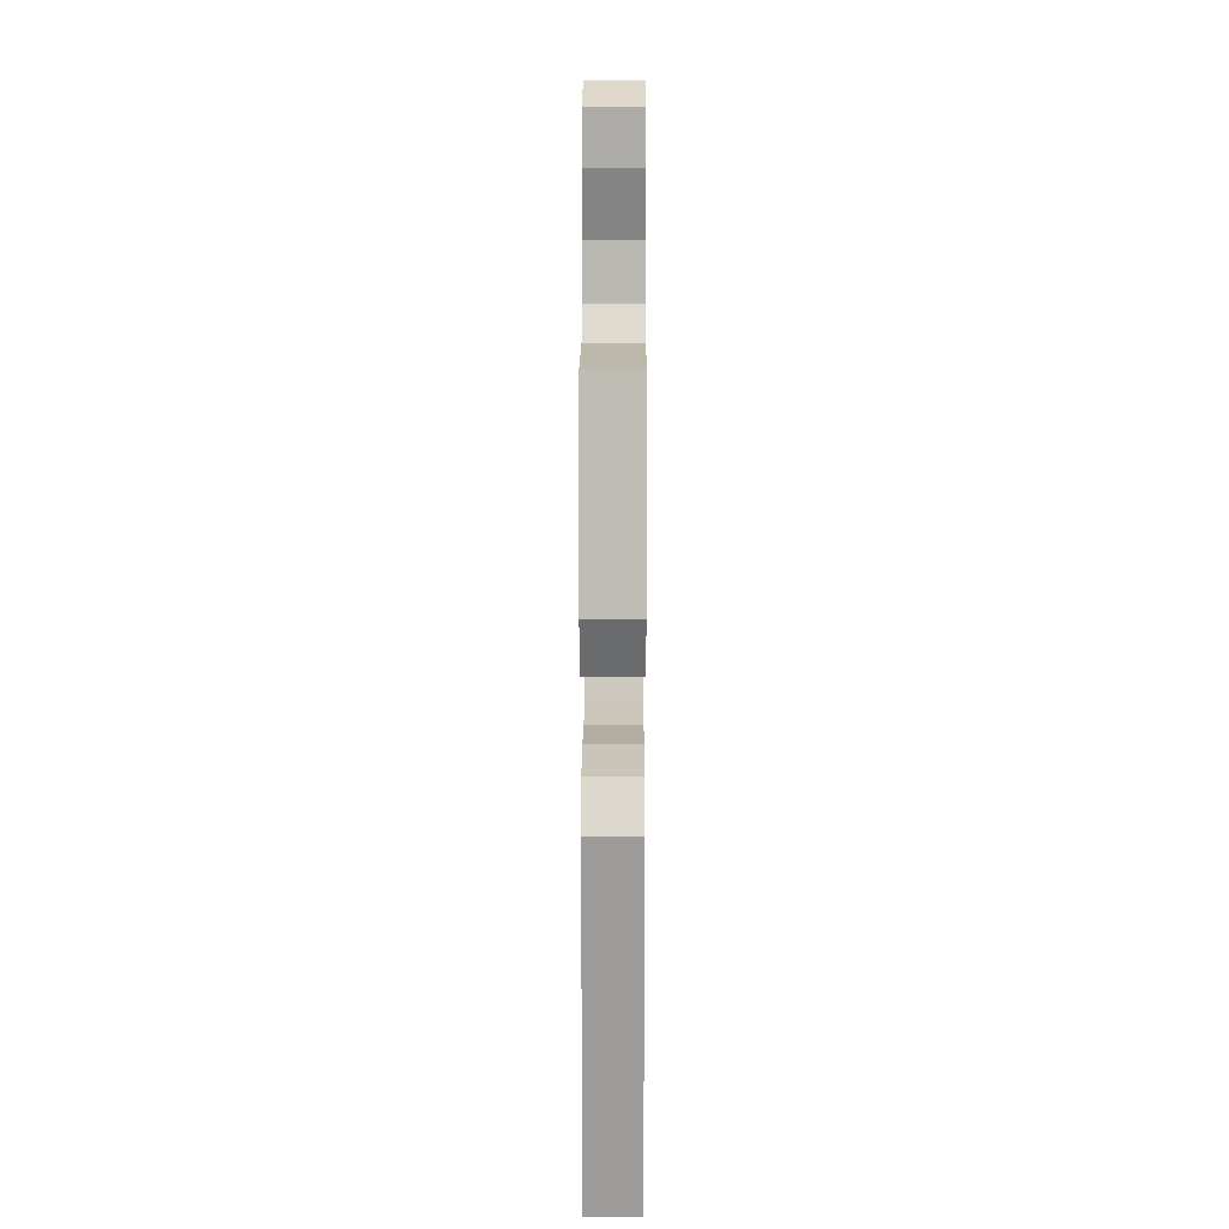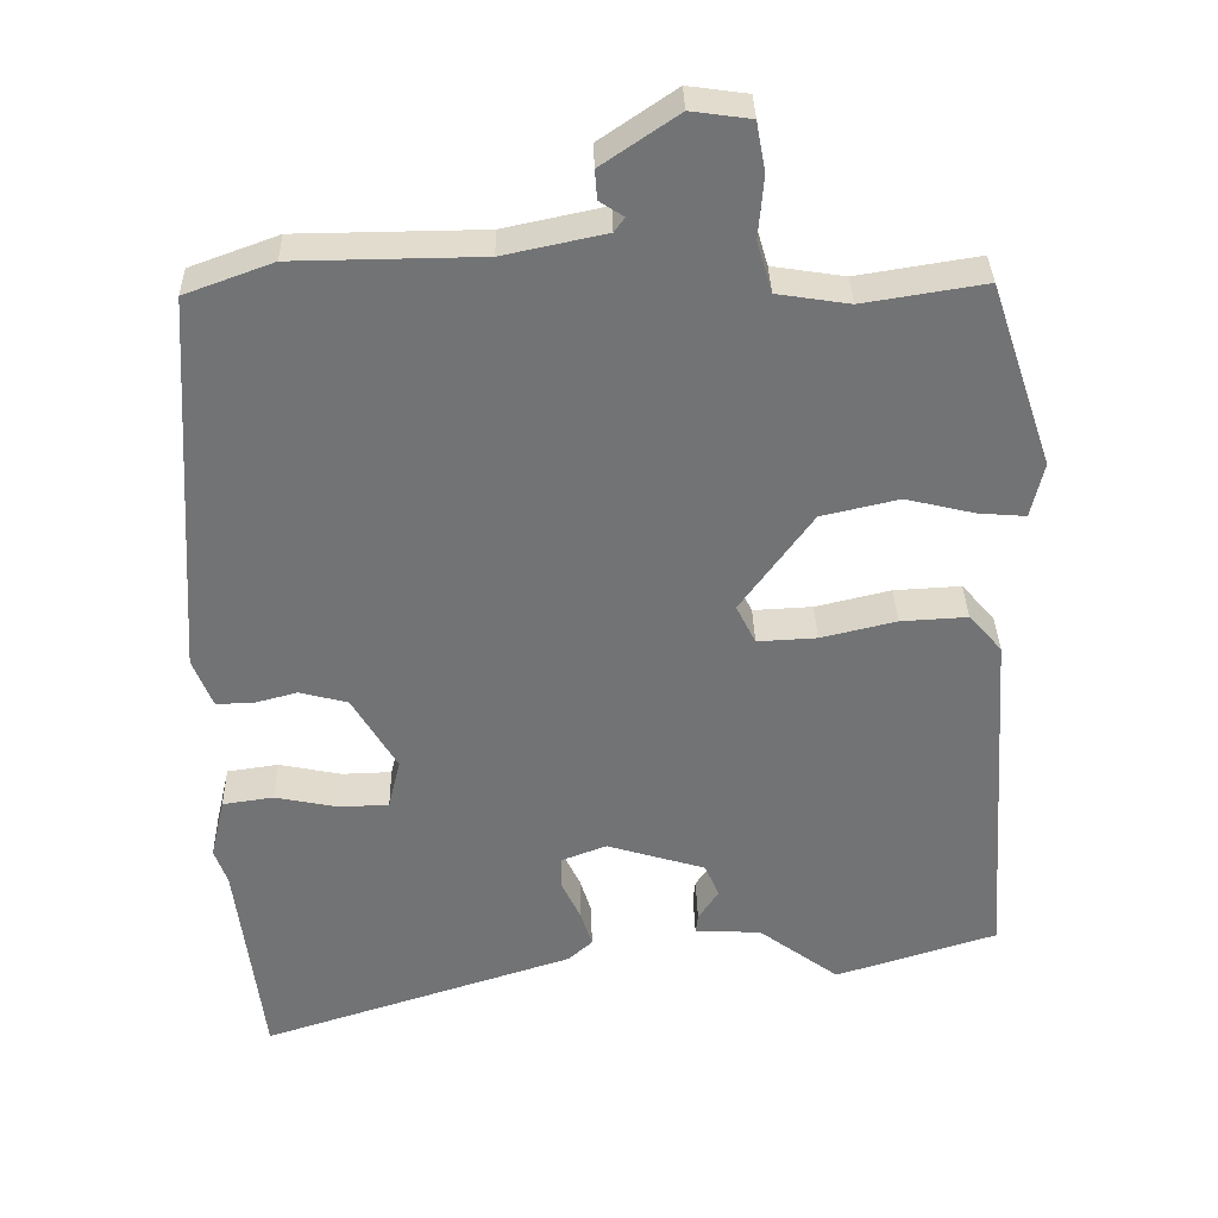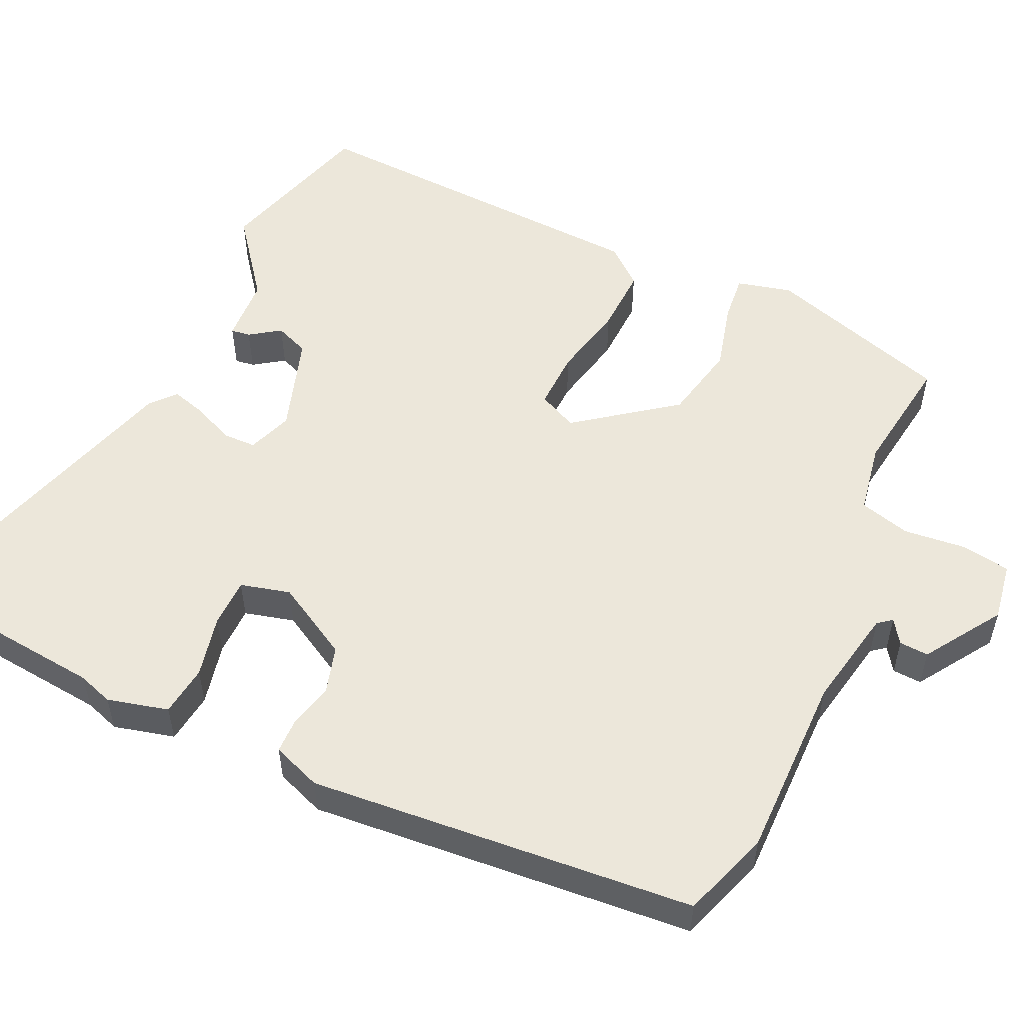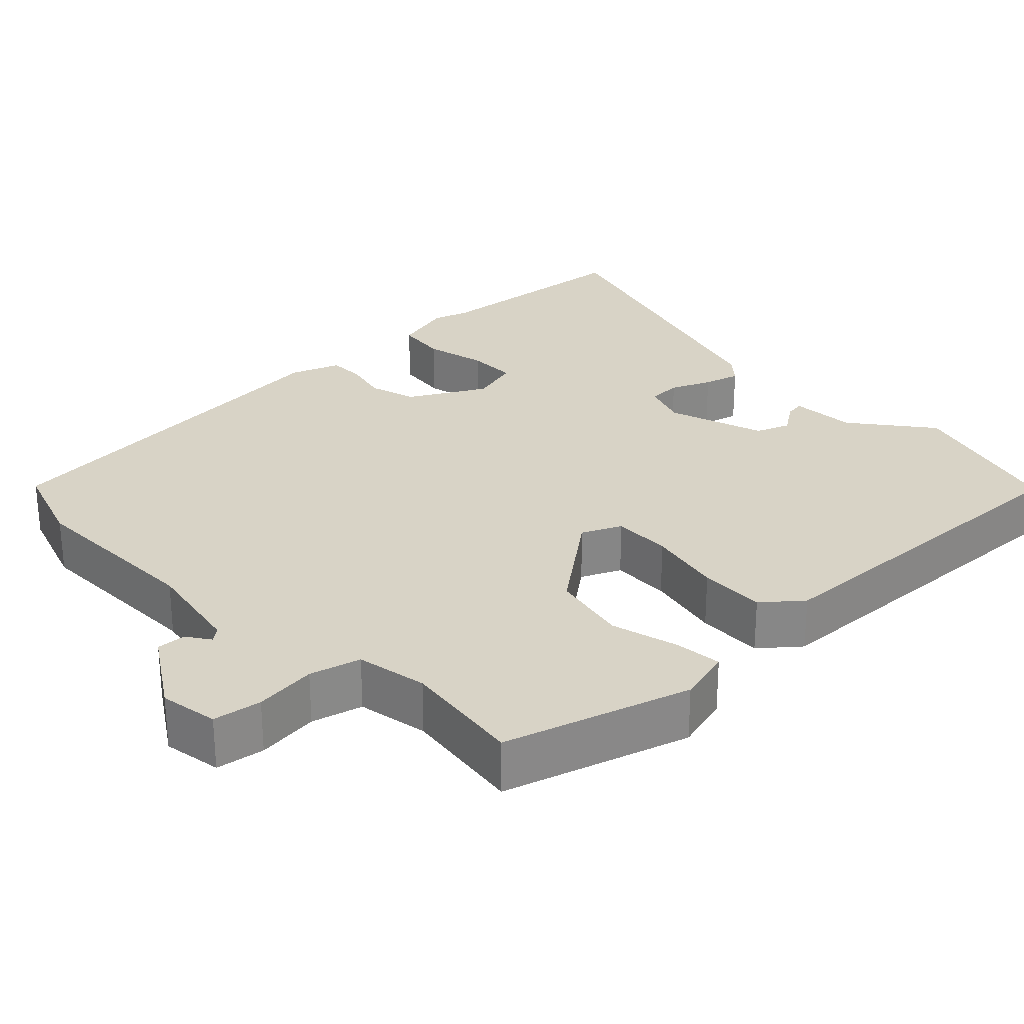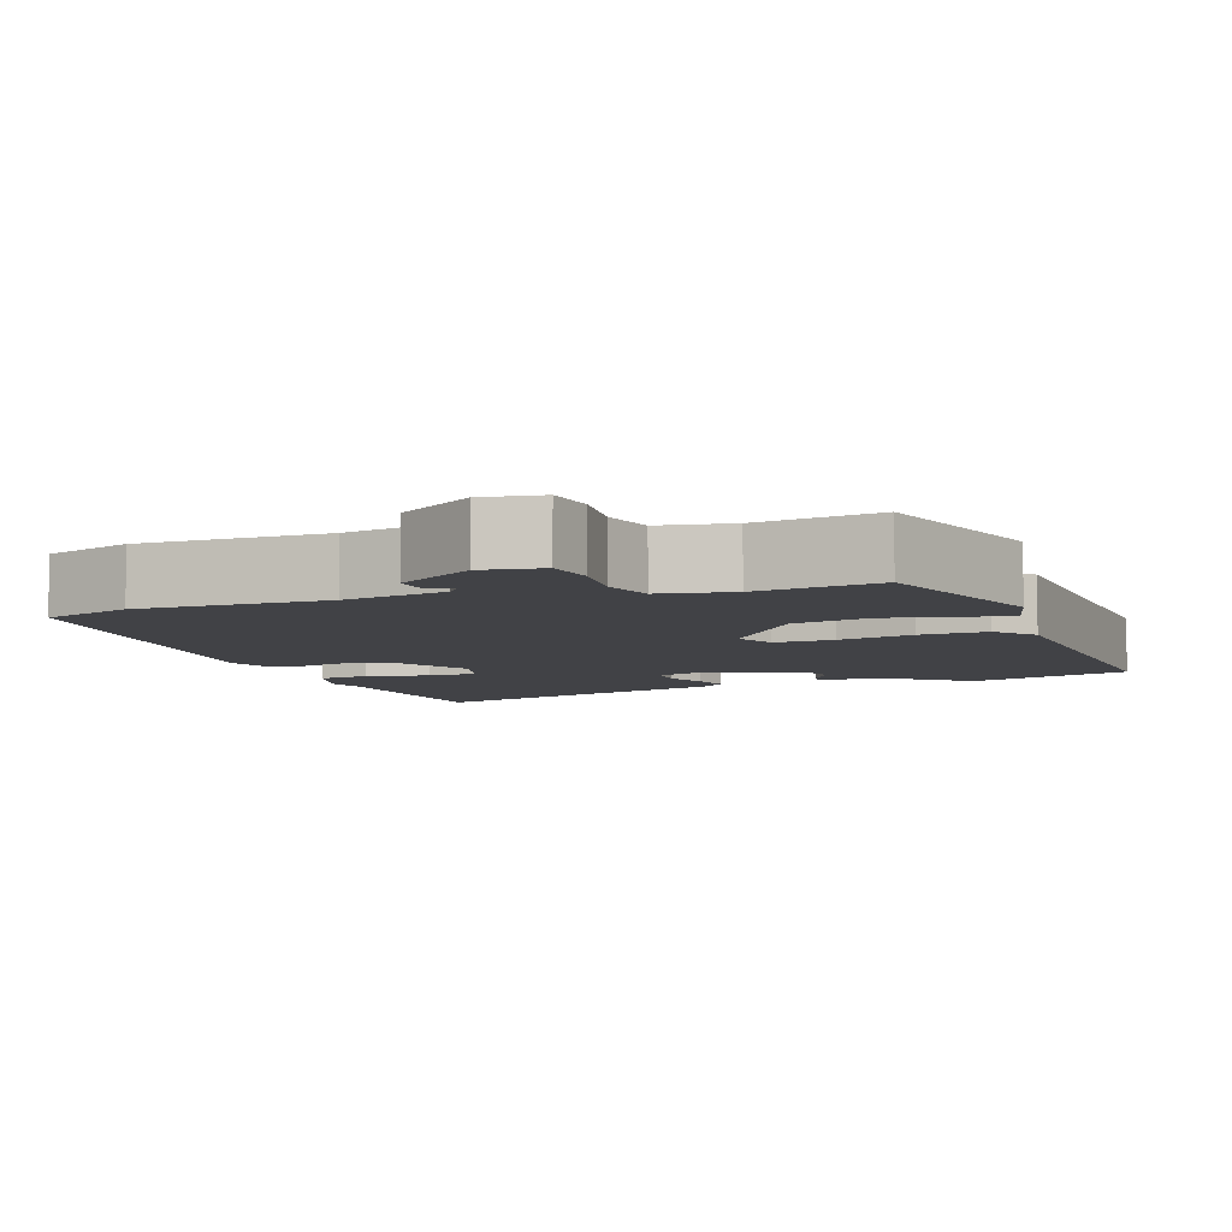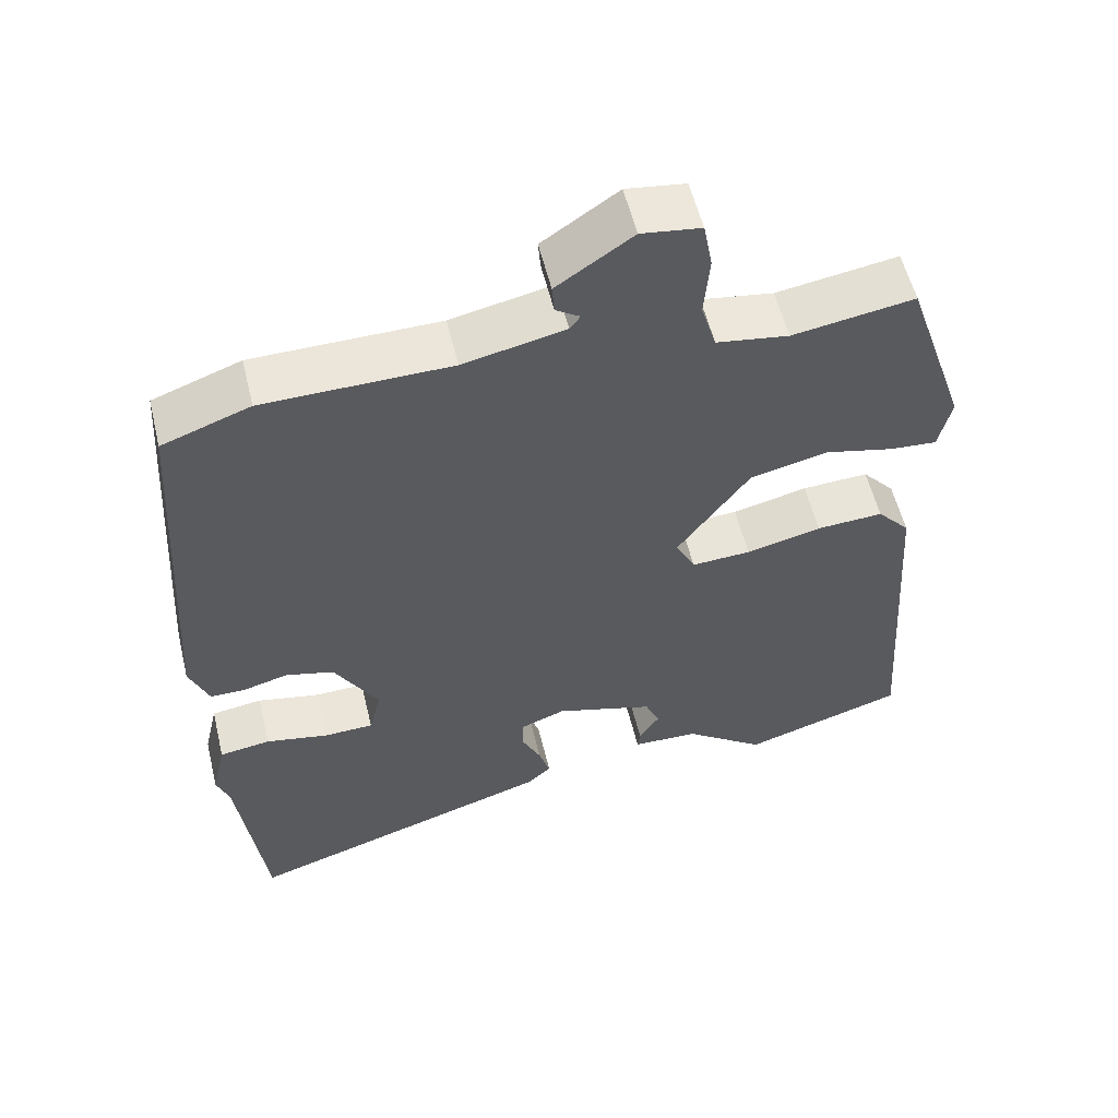
<metadata>
{"format":"obj","ext":"obj","renderer":"f3d","projection":"perspective","resolution":1024,"background":"white","views":[{"elev":23.8,"azim":90.2,"up":"+Z"},{"elev":34.3,"azim":-1.3,"up":"+Z"},{"elev":53.6,"azim":-66.3,"up":"+Y"},{"elev":27.8,"azim":44.4,"up":"+Y"},{"elev":-6.6,"azim":18.4,"up":"+Y"},{"elev":56.4,"azim":-13.6,"up":"+Z"}]}
</metadata>
<code>
v -0.48 0.07 -0.659
v -0.515 0.07 -0.375
v -0.532 0.07 -0.328
v -0.513 0.07 -0.246
v -0.445 0.07 -0.236
v -0.361 0.07 -0.253
v -0.295 0.07 -0.251
v -0.279 0.07 -0.184
v -0.338 0.07 -0.084
v -0.402 0.07 -0.067
v -0.462 0.07 -0.083
v -0.509 0.07 -0.083
v -0.535 0.07 -0.018
v -0.502 0.07 0.499
v -0.385 0.07 0.542
v -0.137 0.07 0.545
v -0.002 0.07 0.574
v 0.012 0.07 0.593
v -0.02 0.07 0.614
v -0.023 0.07 0.653
v 0.078 0.07 0.722
v 0.157 0.07 0.711
v 0.169 0.07 0.646
v 0.162 0.07 0.562
v 0.182 0.07 0.494
v 0.278 0.07 0.479
v 0.44 0.07 0.505
v 0.523 0.07 0.259
v 0.506 0.07 0.185
v 0.443 0.07 0.19
v 0.351 0.07 0.212
v 0.248 0.07 0.188
v 0.152 0.07 0.055
v 0.178 0.07 0.003
v 0.257 0.07 0.007
v 0.357 0.07 0.031
v 0.446 0.07 0.036
v 0.49 0.07 -0.014
v 0.523 0.07 -0.493
v 0.307 0.07 -0.561
v 0.199 0.07 -0.481
v 0.111 0.07 -0.478
v 0.114 0.07 -0.452
v 0.141 0.07 -0.411
v 0.122 0.07 -0.366
v -0.01 0.07 -0.326
v -0.07 0.07 -0.349
v -0.07 0.07 -0.394
v -0.045 0.07 -0.447
v -0.03 0.07 -0.495
v -0.062 0.07 -0.524
v -0.48 0 -0.659
v -0.515 0 -0.375
v -0.532 0 -0.328
v -0.513 0 -0.246
v -0.445 0 -0.236
v -0.361 0 -0.253
v -0.295 0 -0.251
v -0.279 0 -0.184
v -0.338 0 -0.084
v -0.402 0 -0.067
v -0.462 0 -0.083
v -0.509 0 -0.083
v -0.535 0 -0.018
v -0.502 0 0.499
v -0.385 0 0.542
v -0.137 0 0.545
v -0.002 0 0.574
v 0.012 0 0.593
v -0.02 0 0.614
v -0.023 0 0.653
v 0.078 0 0.722
v 0.157 0 0.711
v 0.169 0 0.646
v 0.162 0 0.562
v 0.182 0 0.494
v 0.278 0 0.479
v 0.44 0 0.505
v 0.523 0 0.259
v 0.506 0 0.185
v 0.443 0 0.19
v 0.351 0 0.212
v 0.248 0 0.188
v 0.152 0 0.055
v 0.178 0 0.003
v 0.257 0 0.007
v 0.357 0 0.031
v 0.446 0 0.036
v 0.49 0 -0.014
v 0.523 0 -0.493
v 0.307 0 -0.561
v 0.199 0 -0.481
v 0.111 0 -0.478
v 0.114 0 -0.452
v 0.141 0 -0.411
v 0.122 0 -0.366
v -0.01 0 -0.326
v -0.07 0 -0.349
v -0.07 0 -0.394
v -0.045 0 -0.447
v -0.03 0 -0.495
v -0.062 0 -0.524
f 51 1 2
f 50 51 2
f 49 50 2
f 48 49 2
f 4 5 6
f 3 4 6
f 2 3 6
f 48 2 6
f 47 48 6
f 46 47 6 7
f 41 42 43 44
f 41 44 45
f 40 41 45
f 39 40 45
f 38 39 45
f 37 38 45
f 36 37 45
f 35 36 45
f 34 35 45 46
f 29 30 31
f 28 29 31
f 27 28 31
f 26 27 31
f 25 26 31 32
f 24 25 32 33
f 22 23 24
f 21 22 24
f 20 21 24
f 19 20 24
f 18 19 24
f 17 18 24 33
f 14 15 16
f 13 14 16
f 12 13 16
f 11 12 16
f 10 11 16
f 16 17 33
f 10 16 33
f 9 10 33
f 46 7 8
f 34 46 8
f 33 34 8
f 8 9 33
f 53 52 102
f 53 102 101
f 53 101 100
f 53 100 99
f 57 56 55
f 57 55 54
f 57 54 53
f 57 53 99
f 57 99 98
f 58 57 98 97
f 95 94 93 92
f 96 95 92
f 96 92 91
f 96 91 90
f 96 90 89
f 96 89 88
f 96 88 87
f 96 87 86
f 97 96 86 85
f 82 81 80
f 82 80 79
f 82 79 78
f 82 78 77
f 83 82 77 76
f 84 83 76 75
f 75 74 73
f 75 73 72
f 75 72 71
f 75 71 70
f 75 70 69
f 84 75 69 68
f 67 66 65
f 67 65 64
f 67 64 63
f 67 63 62
f 67 62 61
f 84 68 67
f 84 67 61
f 84 61 60
f 59 58 97
f 59 97 85
f 59 85 84
f 84 60 59
f 1 52 53 2
f 2 53 54 3
f 3 54 55 4
f 4 55 56 5
f 5 56 57 6
f 6 57 58 7
f 7 58 59 8
f 8 59 60 9
f 9 60 61 10
f 10 61 62 11
f 11 62 63 12
f 12 63 64 13
f 13 64 65 14
f 14 65 66 15
f 15 66 67 16
f 16 67 68 17
f 17 68 69 18
f 18 69 70 19
f 19 70 71 20
f 20 71 72 21
f 21 72 73 22
f 22 73 74 23
f 23 74 75 24
f 24 75 76 25
f 25 76 77 26
f 26 77 78 27
f 27 78 79 28
f 28 79 80 29
f 29 80 81 30
f 30 81 82 31
f 31 82 83 32
f 32 83 84 33
f 33 84 85 34
f 34 85 86 35
f 35 86 87 36
f 36 87 88 37
f 37 88 89 38
f 38 89 90 39
f 39 90 91 40
f 40 91 92 41
f 41 92 93 42
f 42 93 94 43
f 43 94 95 44
f 44 95 96 45
f 45 96 97 46
f 46 97 98 47
f 47 98 99 48
f 48 99 100 49
f 49 100 101 50
f 50 101 102 51
f 51 102 52 1

</code>
